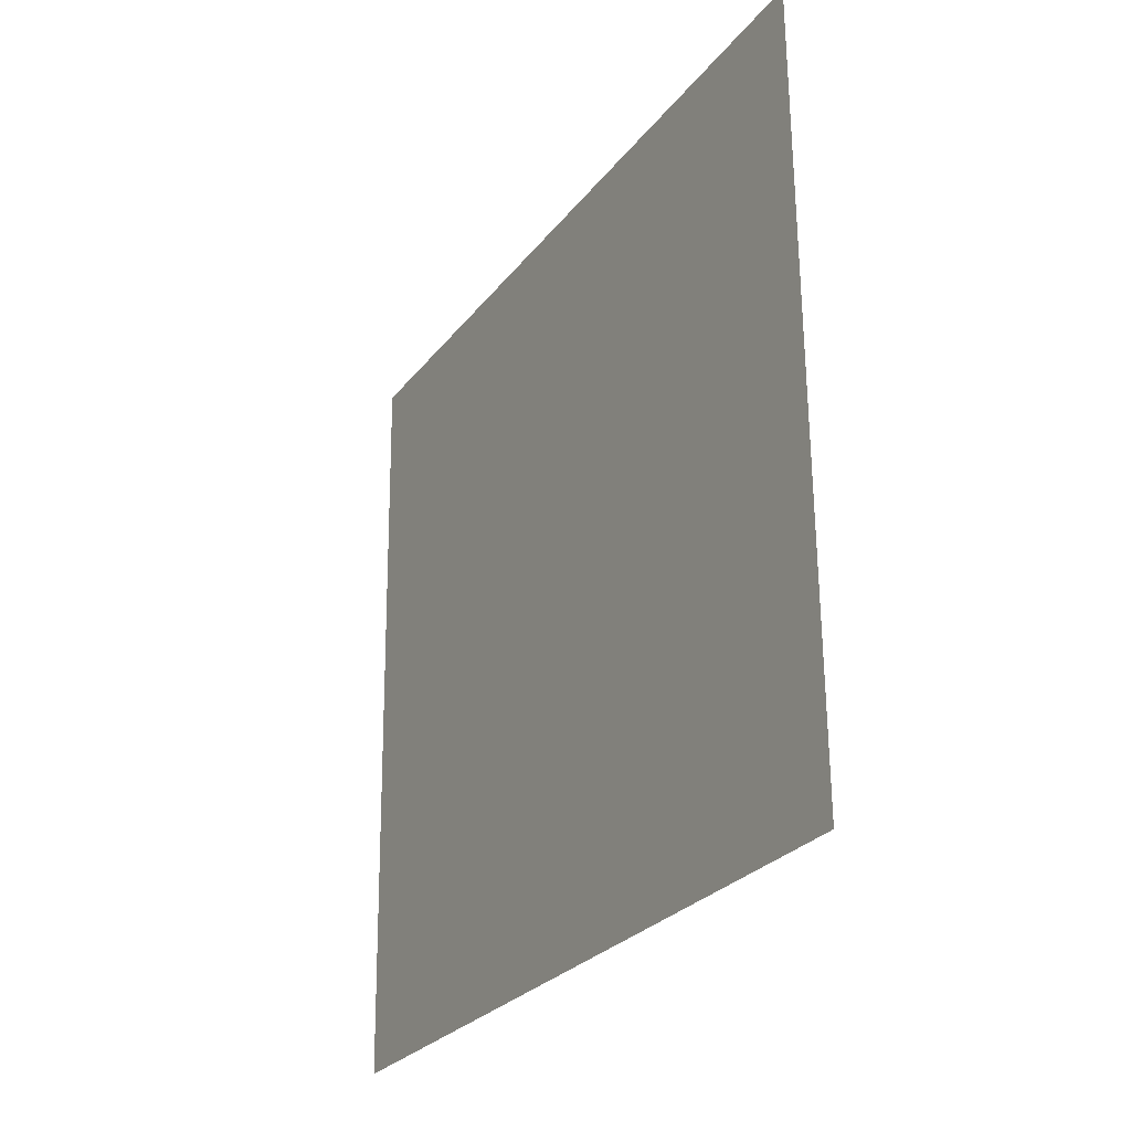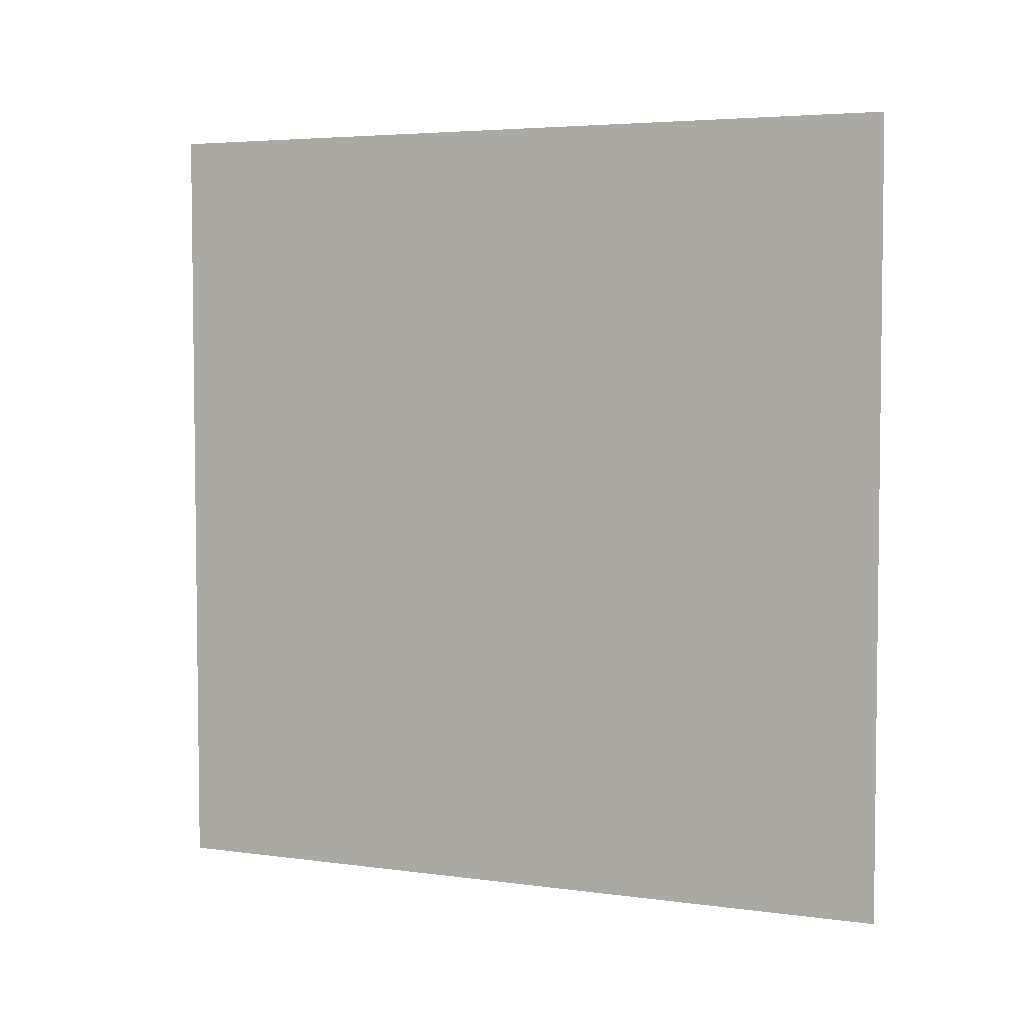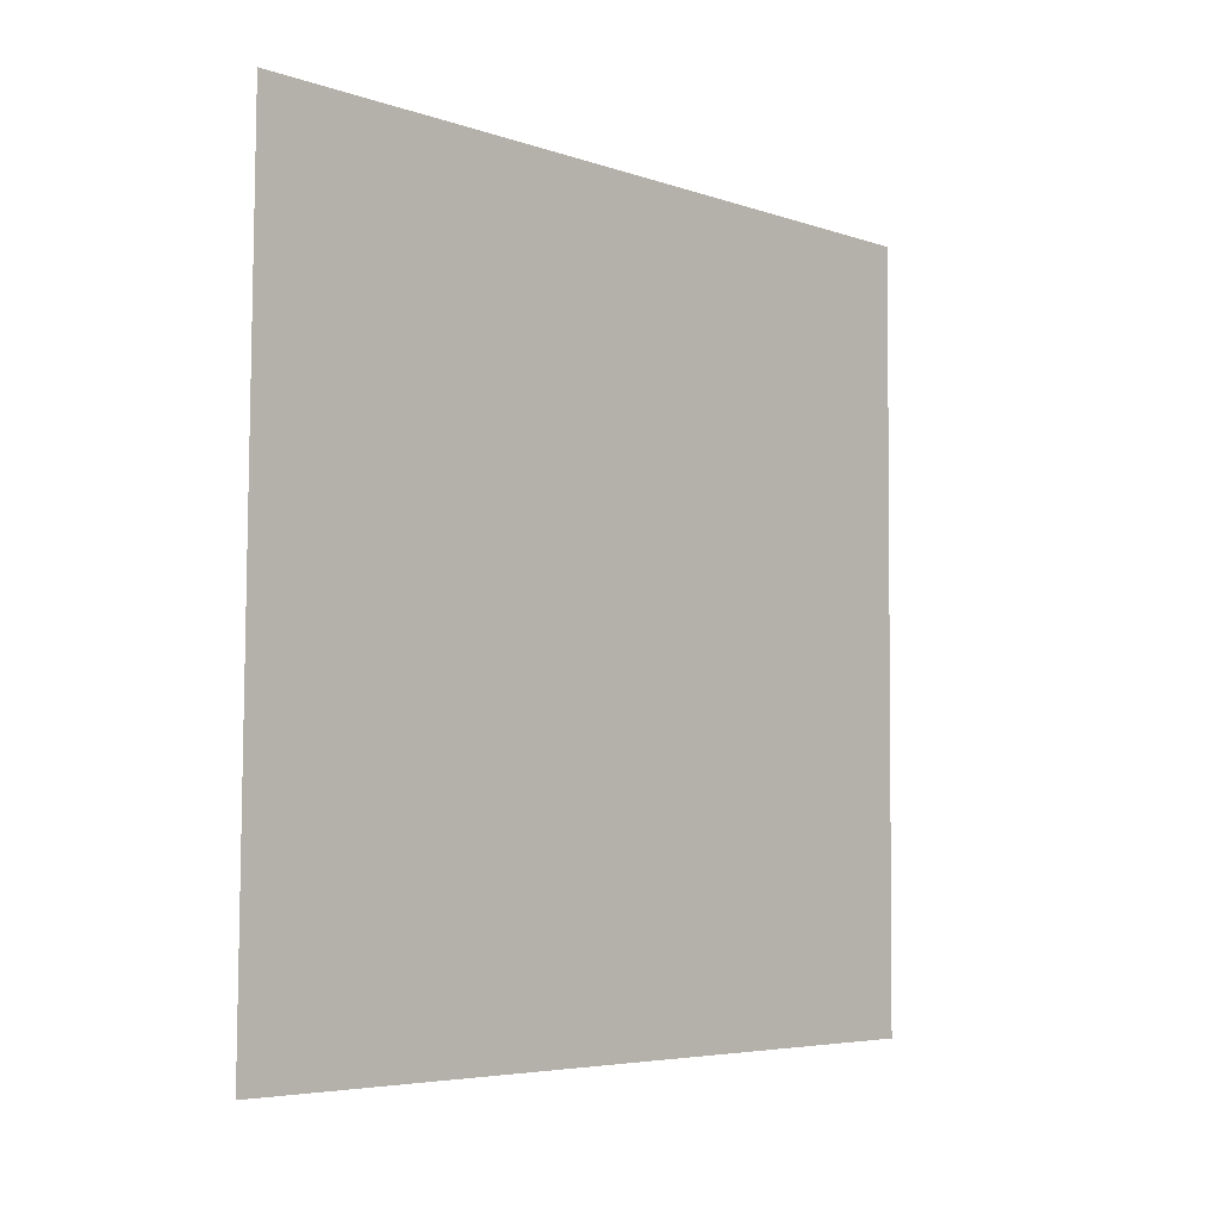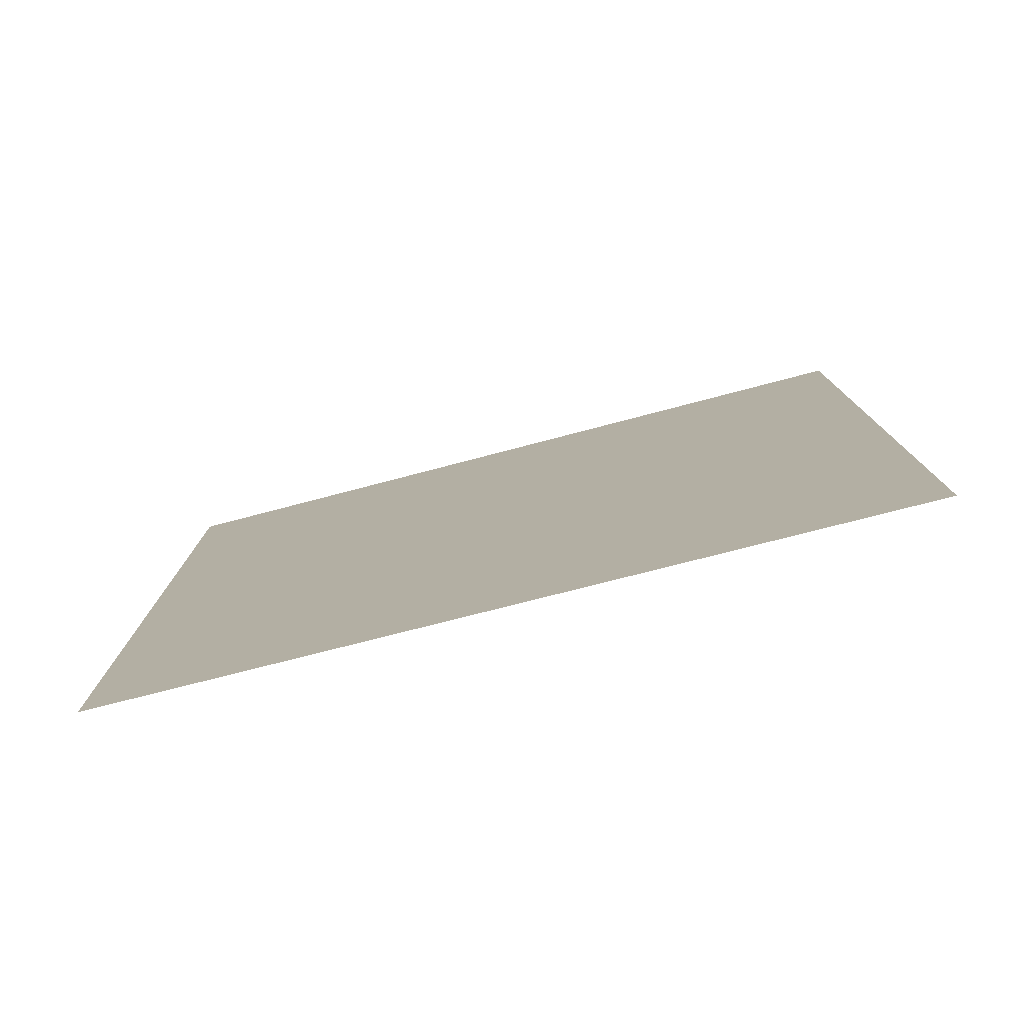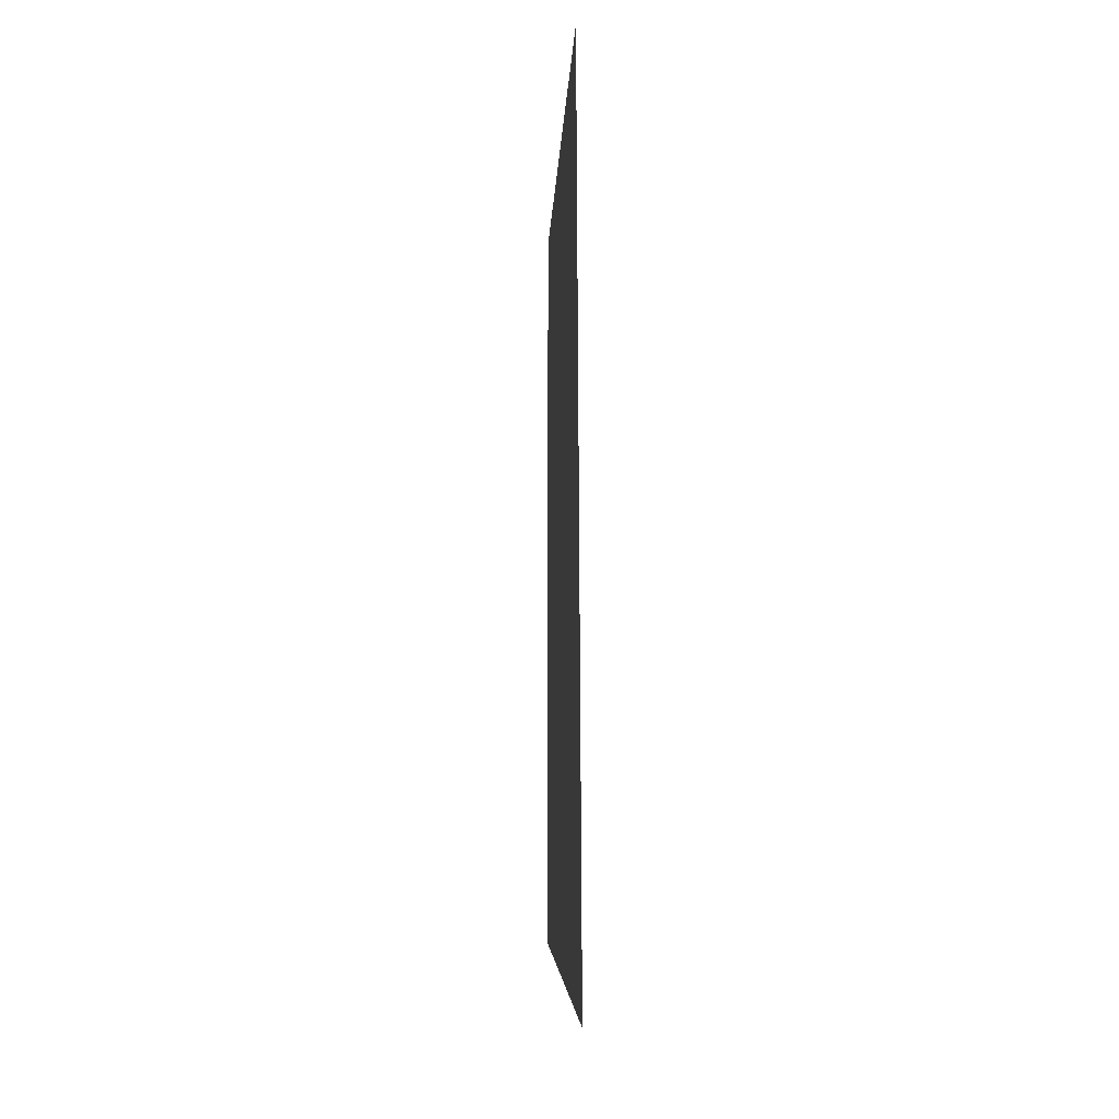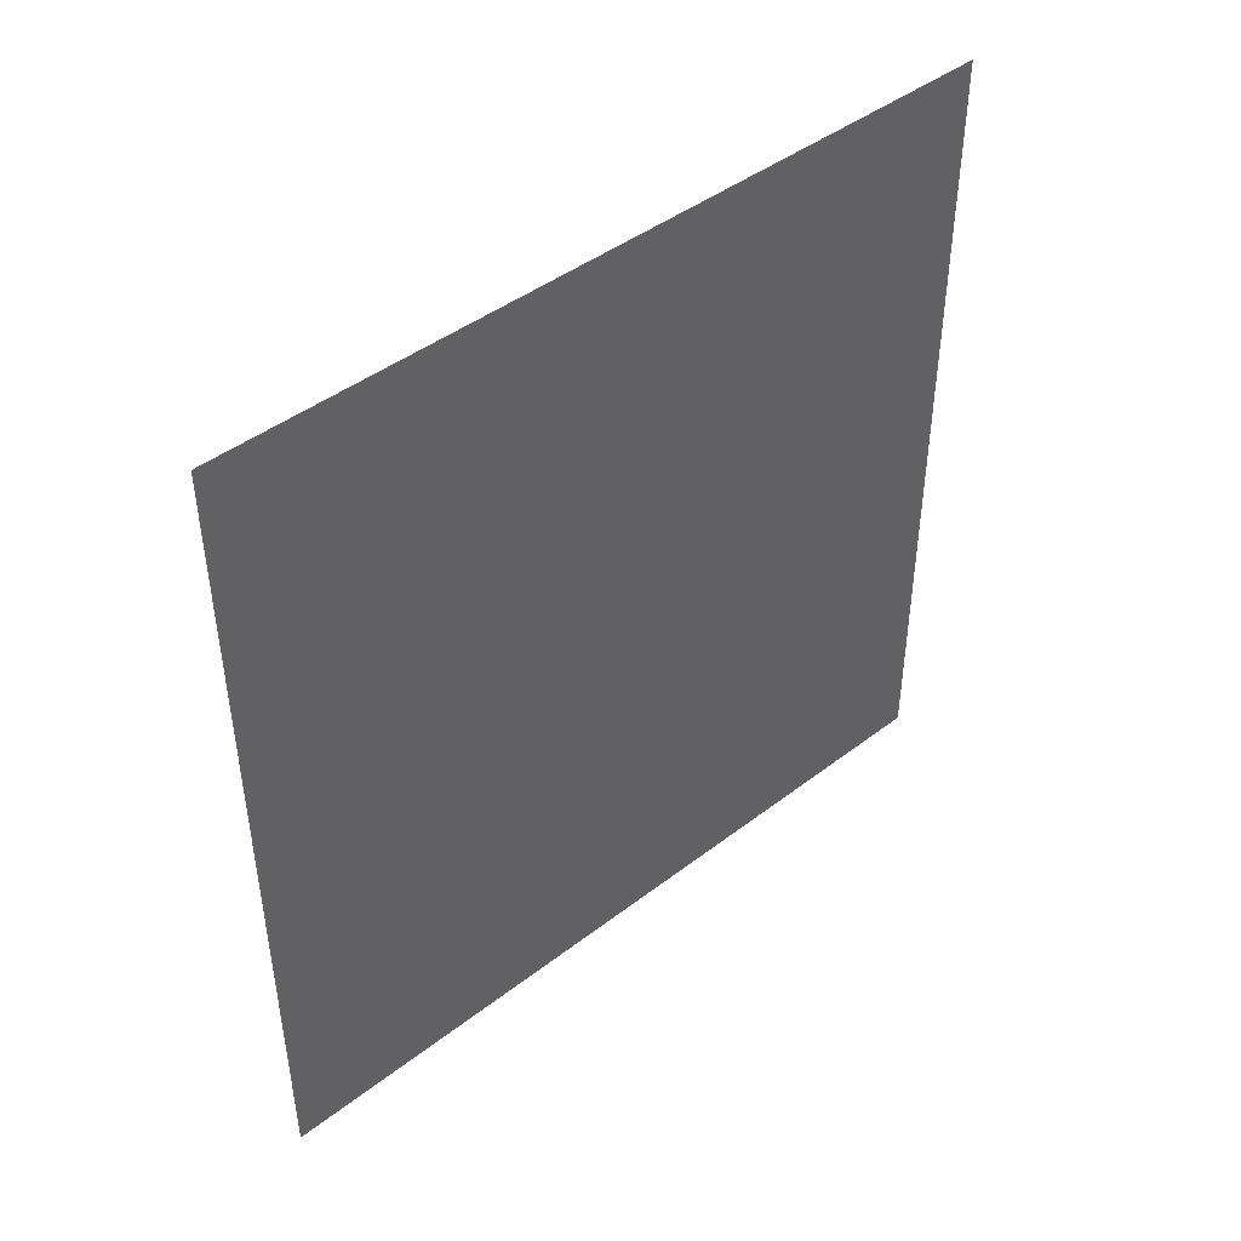
<metadata>
{"format":"obj","ext":"obj","renderer":"f3d","projection":"perspective","resolution":1024,"background":"white","views":[{"elev":-26.9,"azim":150.7,"up":"+Y"},{"elev":4.6,"azim":-66.8,"up":"+Z"},{"elev":-5.3,"azim":43.4,"up":"+Y"},{"elev":-78.7,"azim":-76.1,"up":"+Z"},{"elev":-5.0,"azim":-2.6,"up":"+Z"},{"elev":44.5,"azim":47.8,"up":"+Z"}]}
</metadata>
<code>
o left_wall
v 552.8 0 0
v 549.6 0 559.2
v 556 548.8 559.2
v 556 548.8 0
f 1 2 3
f 1 3 4

</code>
